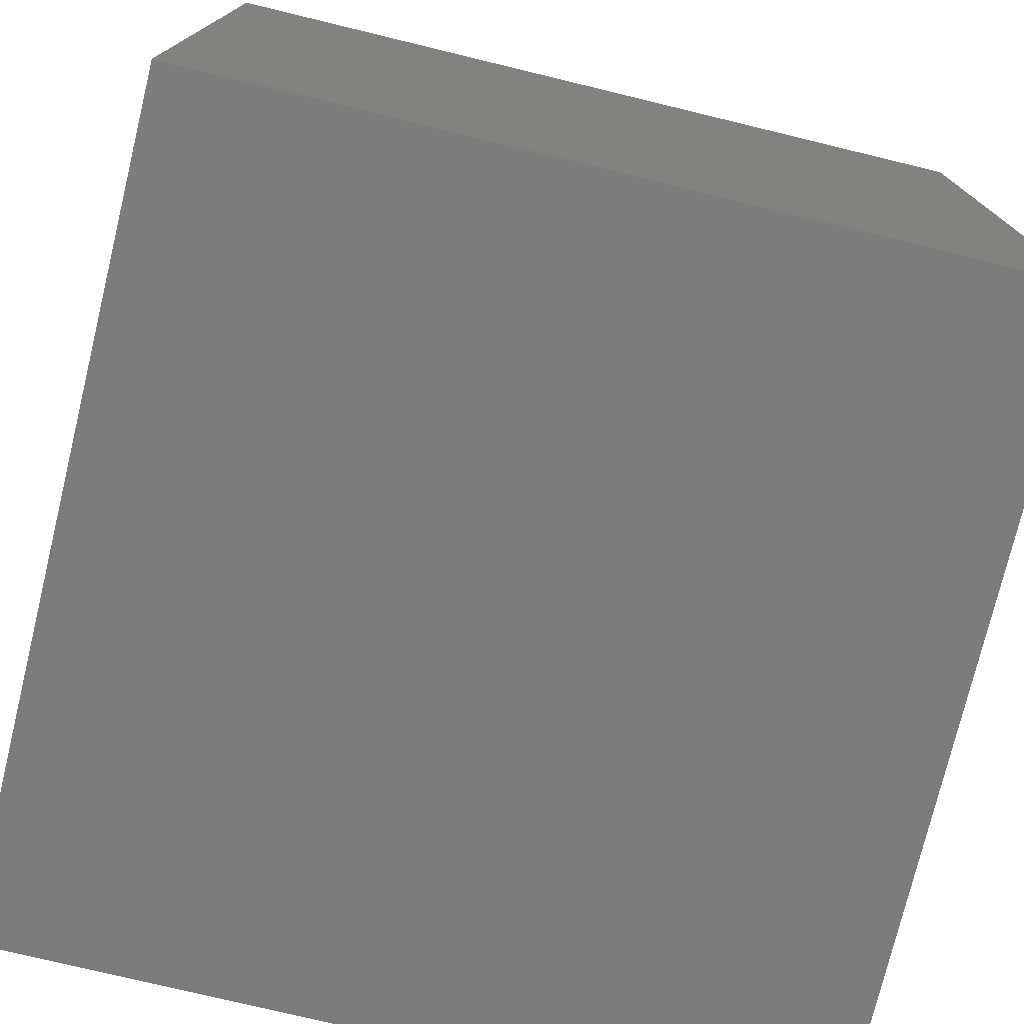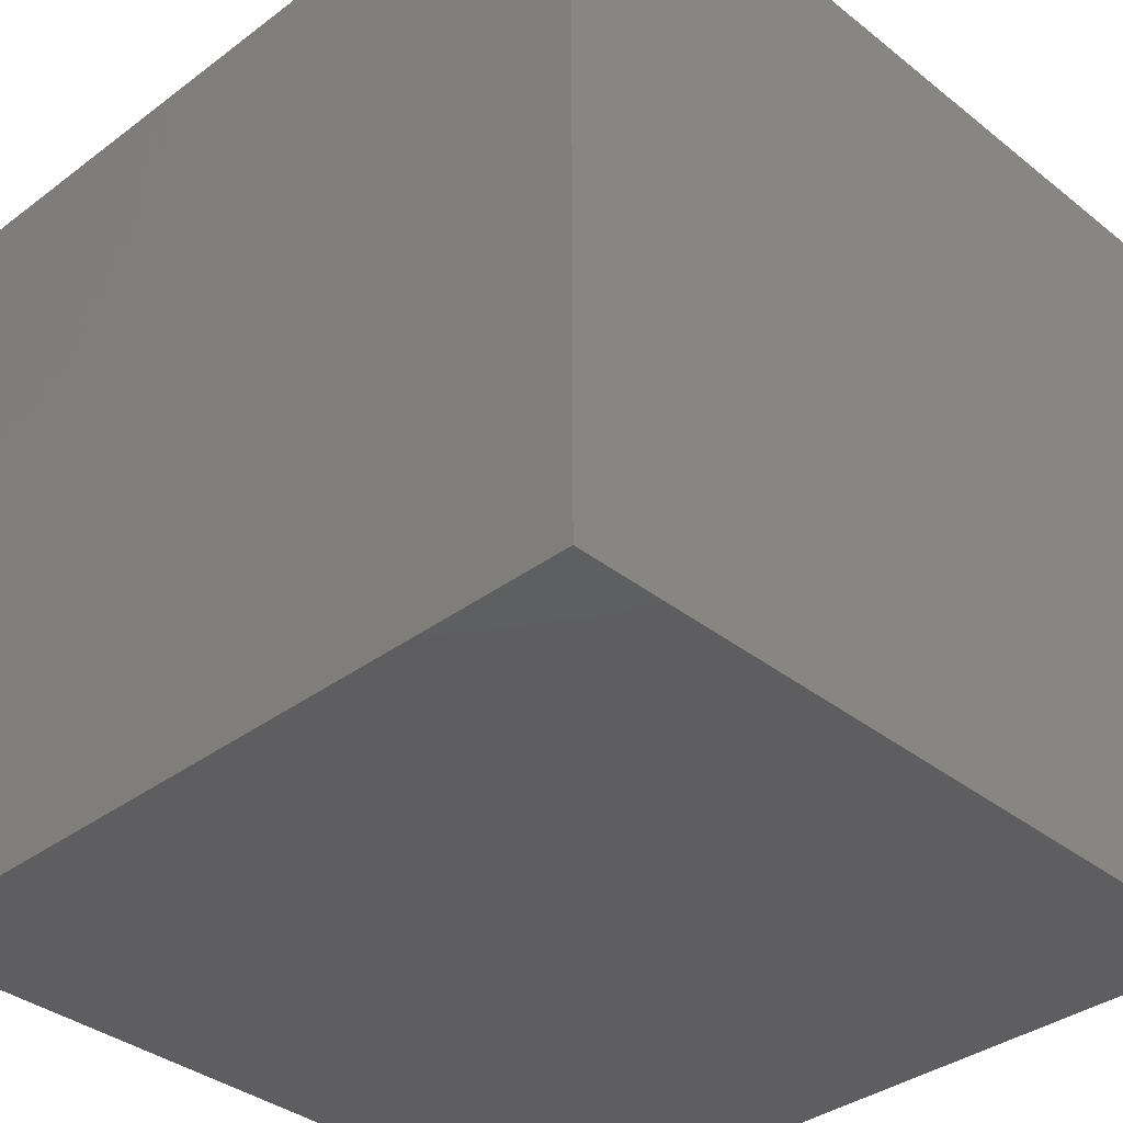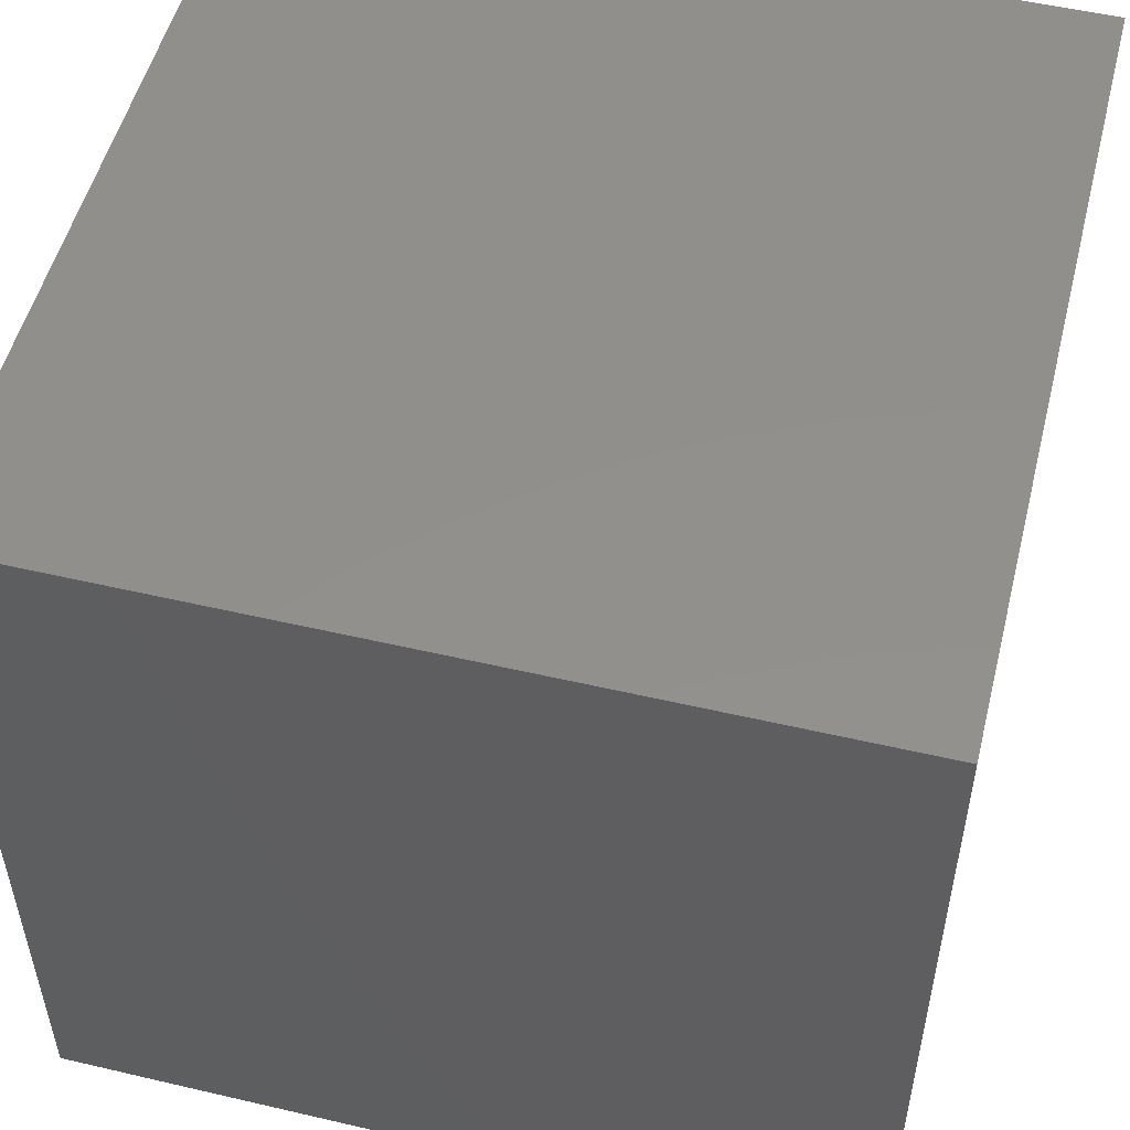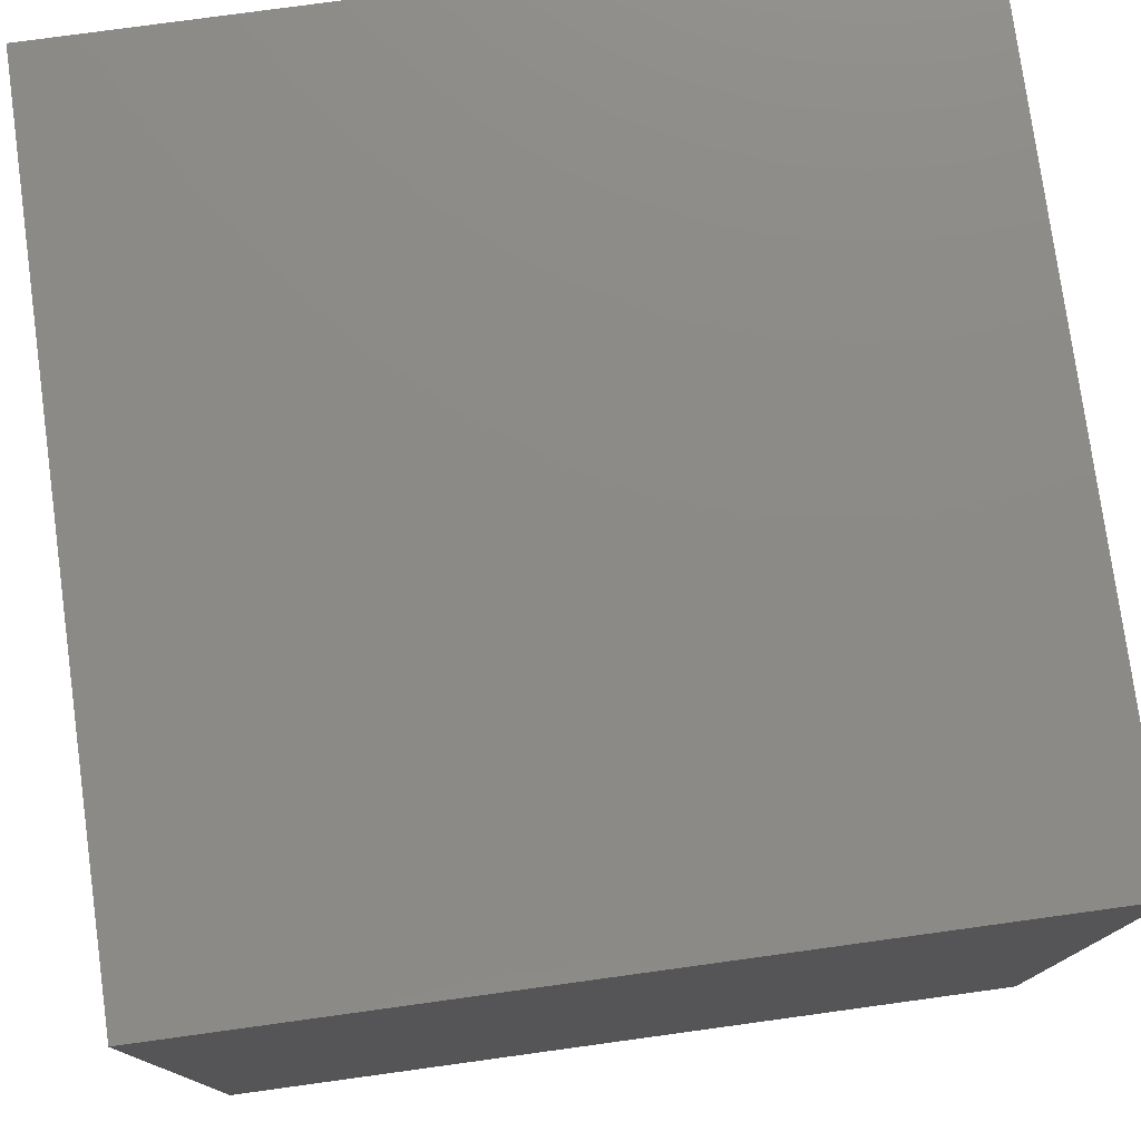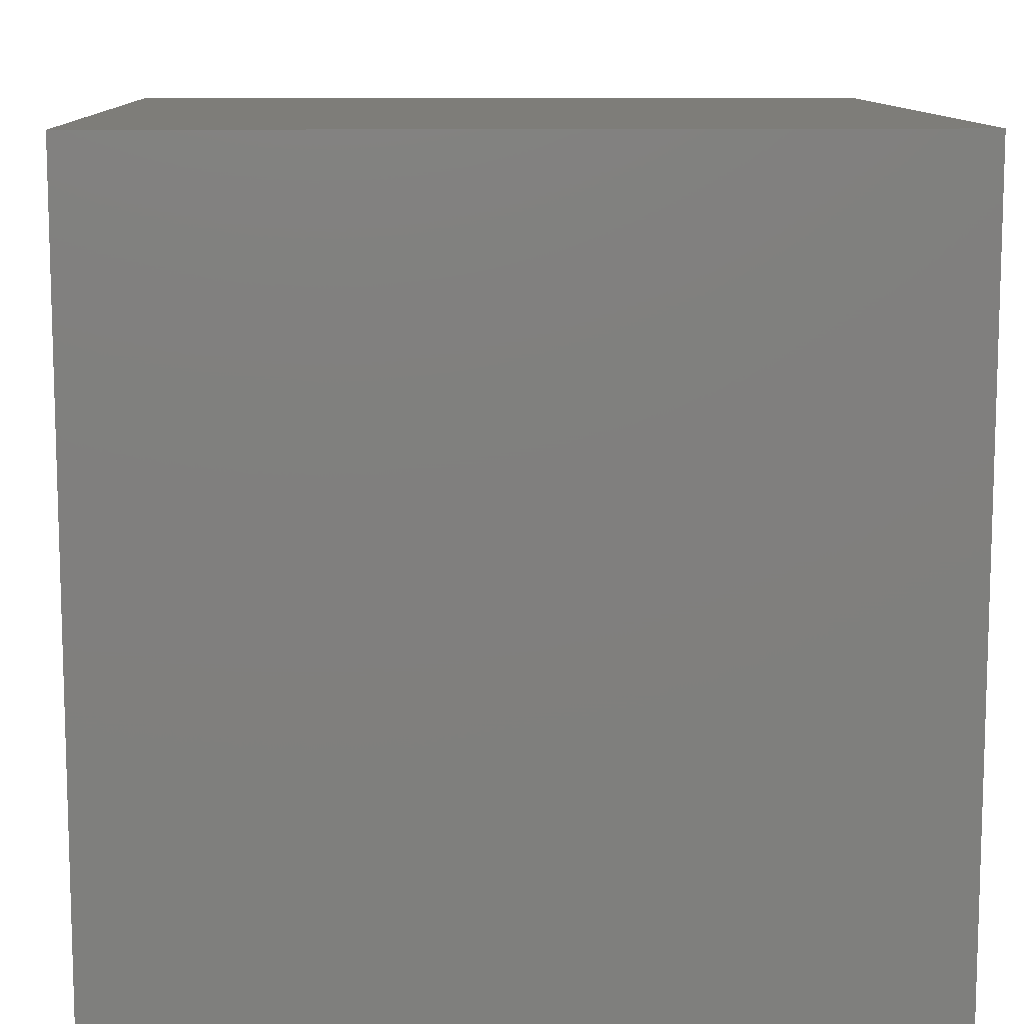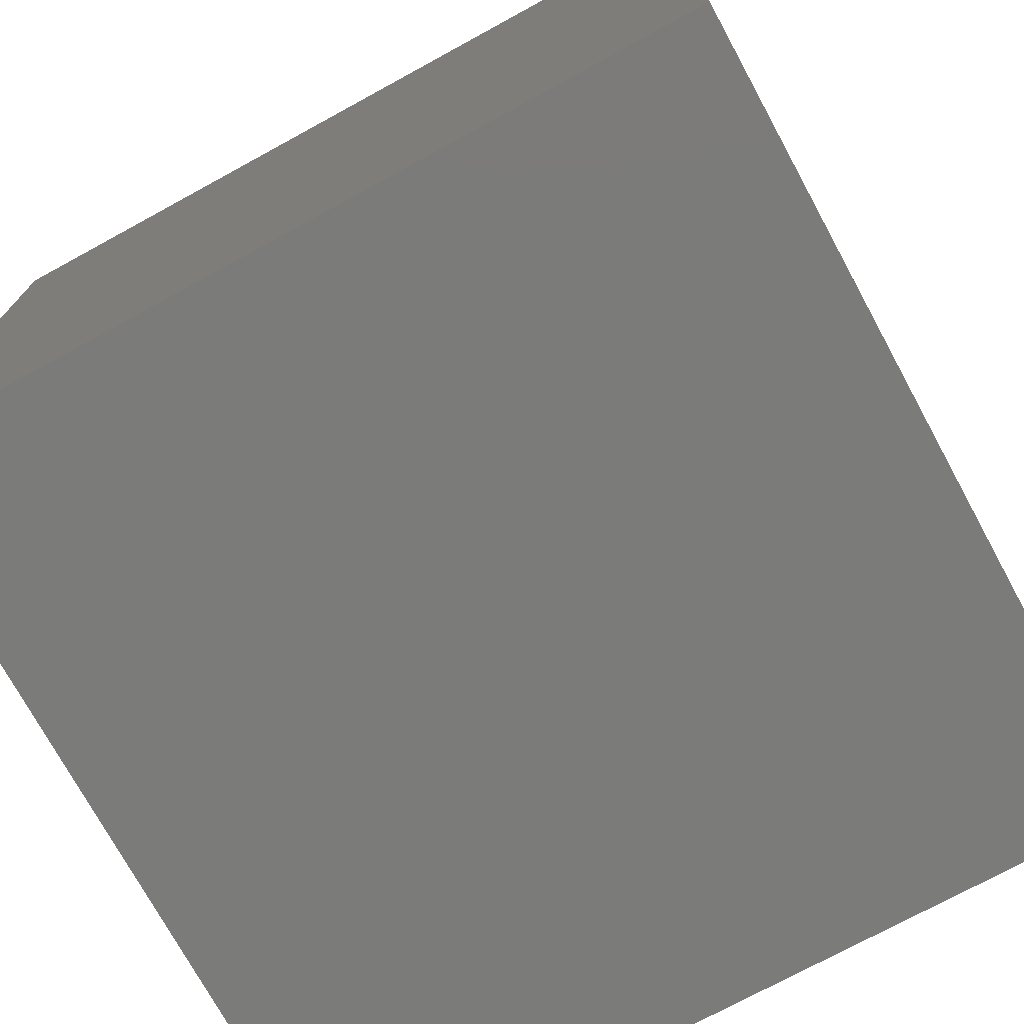
<metadata>
{"format":"stl","ext":"stl","renderer":"f3d","projection":"perspective","resolution":1024,"background":"white","views":[{"elev":-75.9,"azim":-13.6,"up":"+Y"},{"elev":-36.2,"azim":-45.8,"up":"+Y"},{"elev":52.4,"azim":104.1,"up":"+Y"},{"elev":77.4,"azim":172.2,"up":"+Y"},{"elev":10.7,"azim":-2.0,"up":"+Y"},{"elev":-74.1,"azim":-151.4,"up":"+Z"}]}
</metadata>
<code>
# stl→obj: 8 verts, 12 faces
v 0 0 0
v 1 0 1
v 1 0 0
v 0 0 1
v 0 -1 1
v 0 -1 0
v 1 -1 1
v 1 -1 0
f 1 2 3
f 1 4 2
f 1 5 4
f 1 6 5
f 4 7 2
f 4 5 7
f 3 2 7
f 3 7 8
f 1 3 8
f 1 8 6
f 6 8 7
f 6 7 5

</code>
